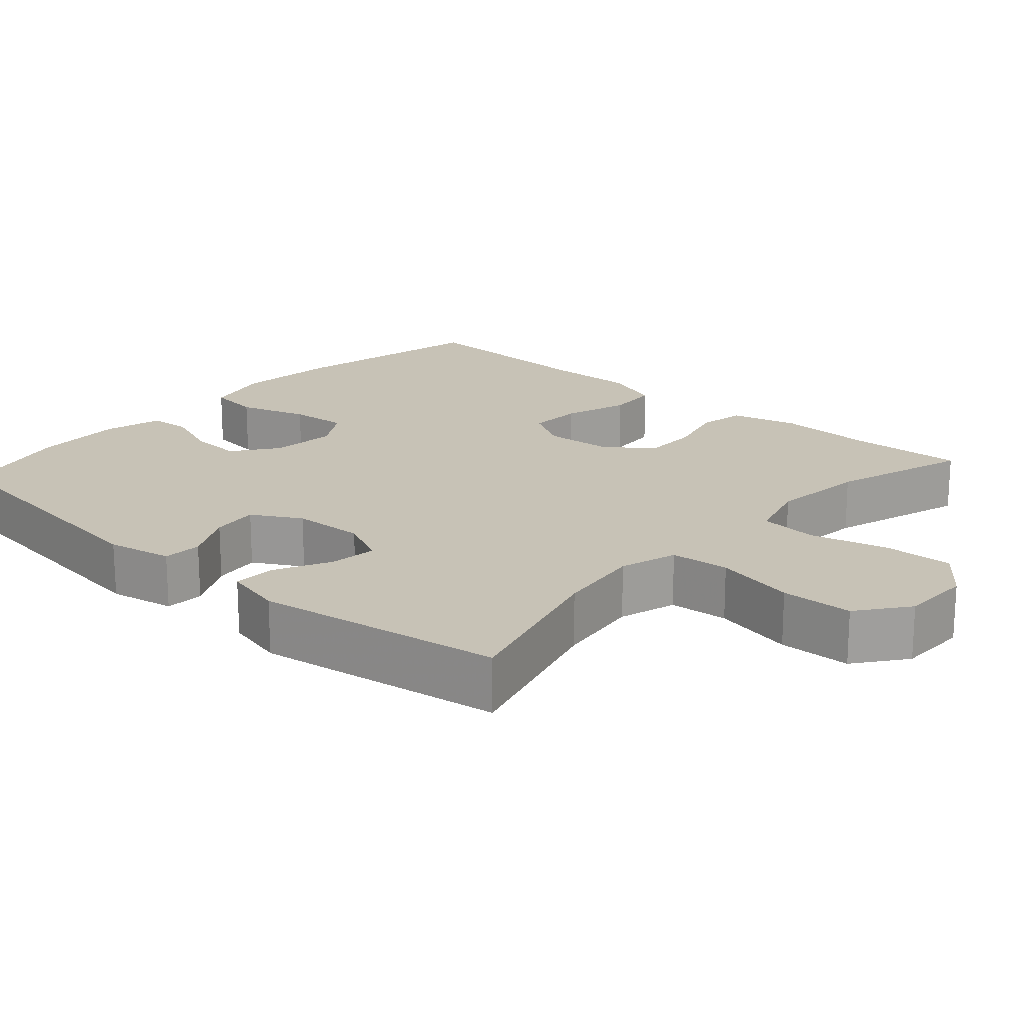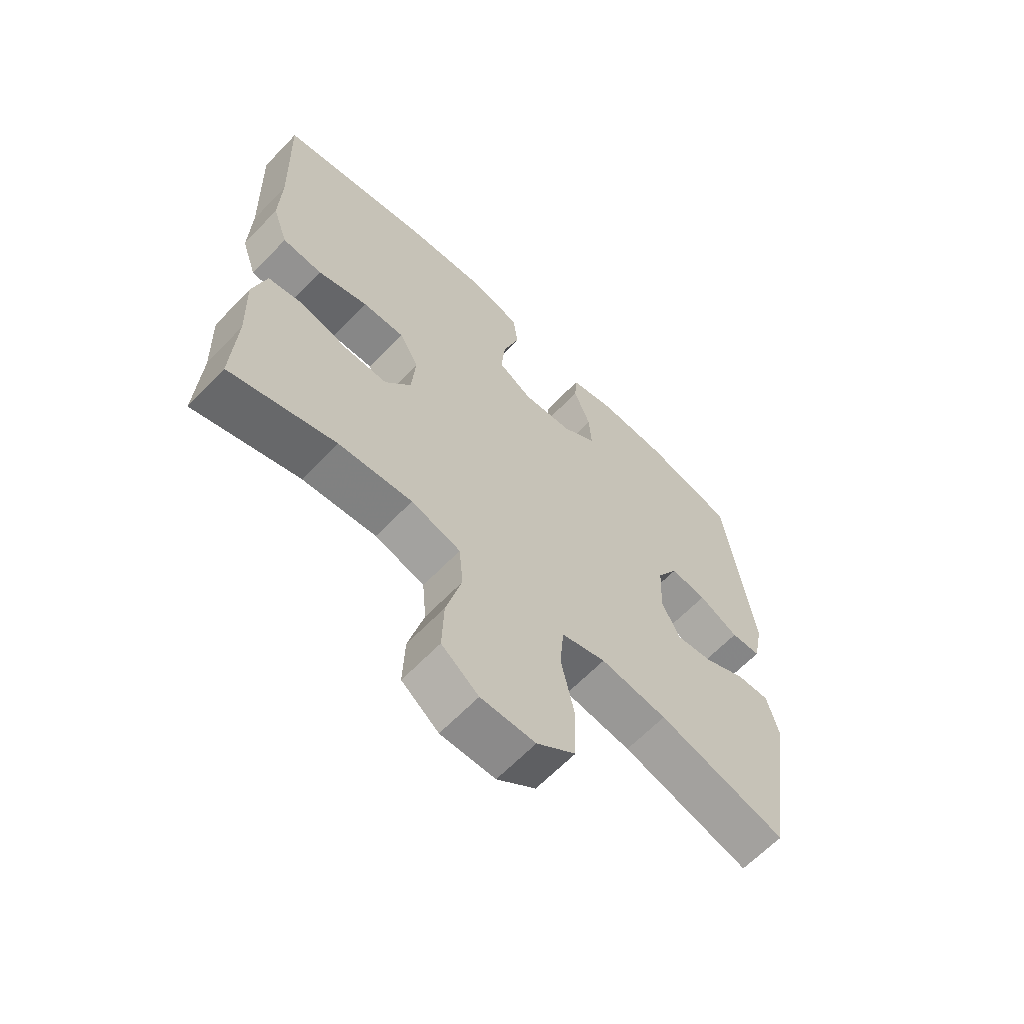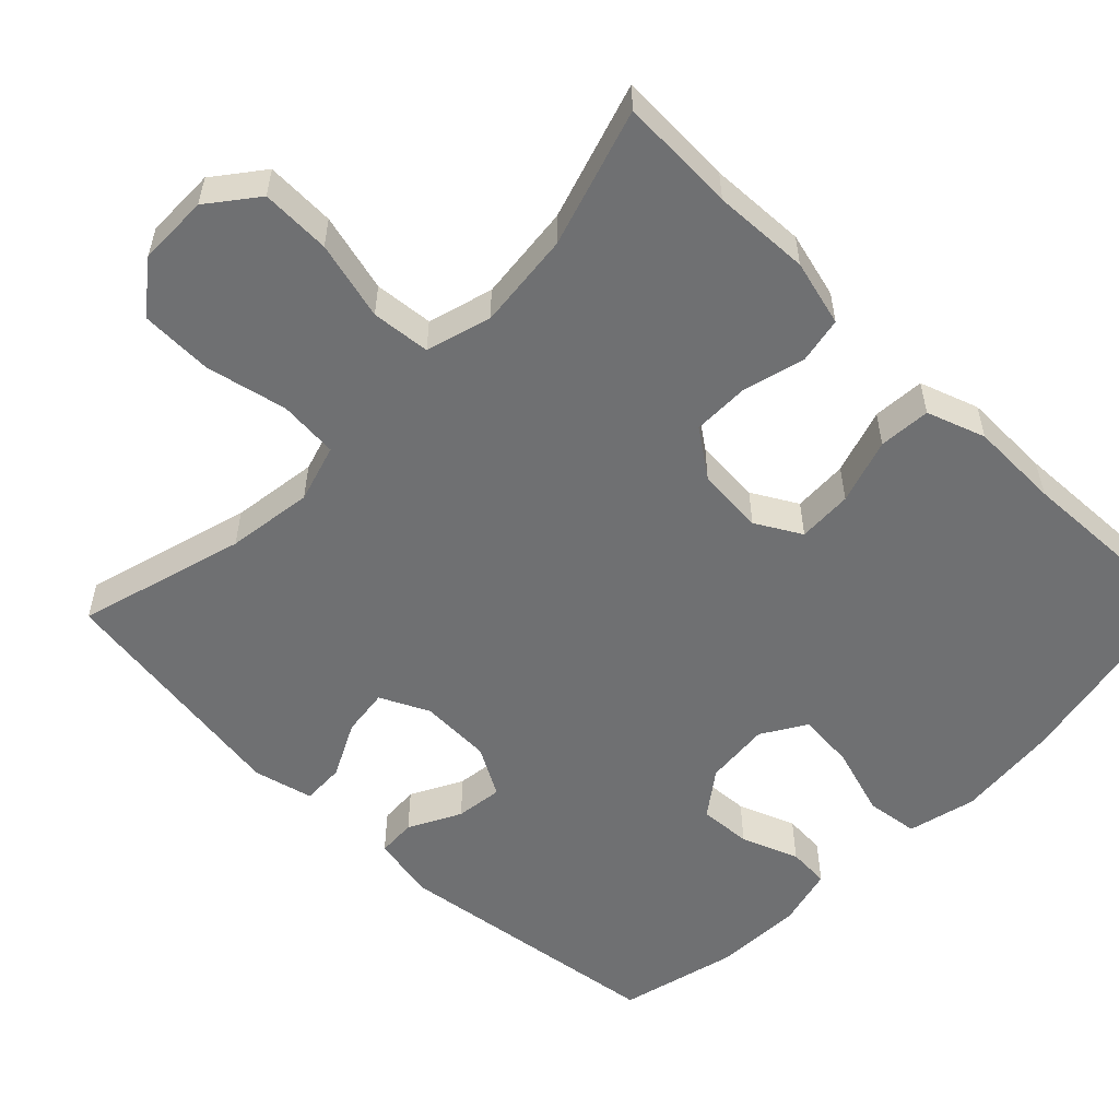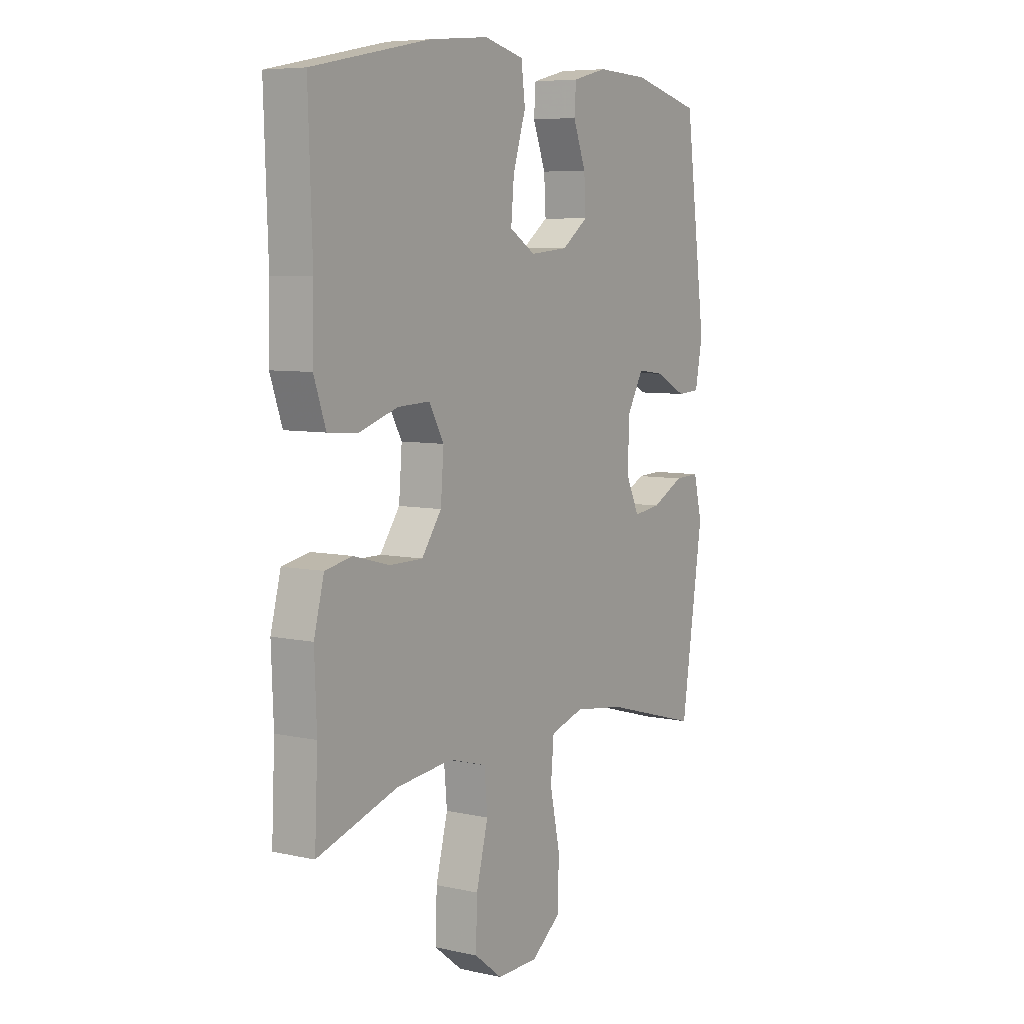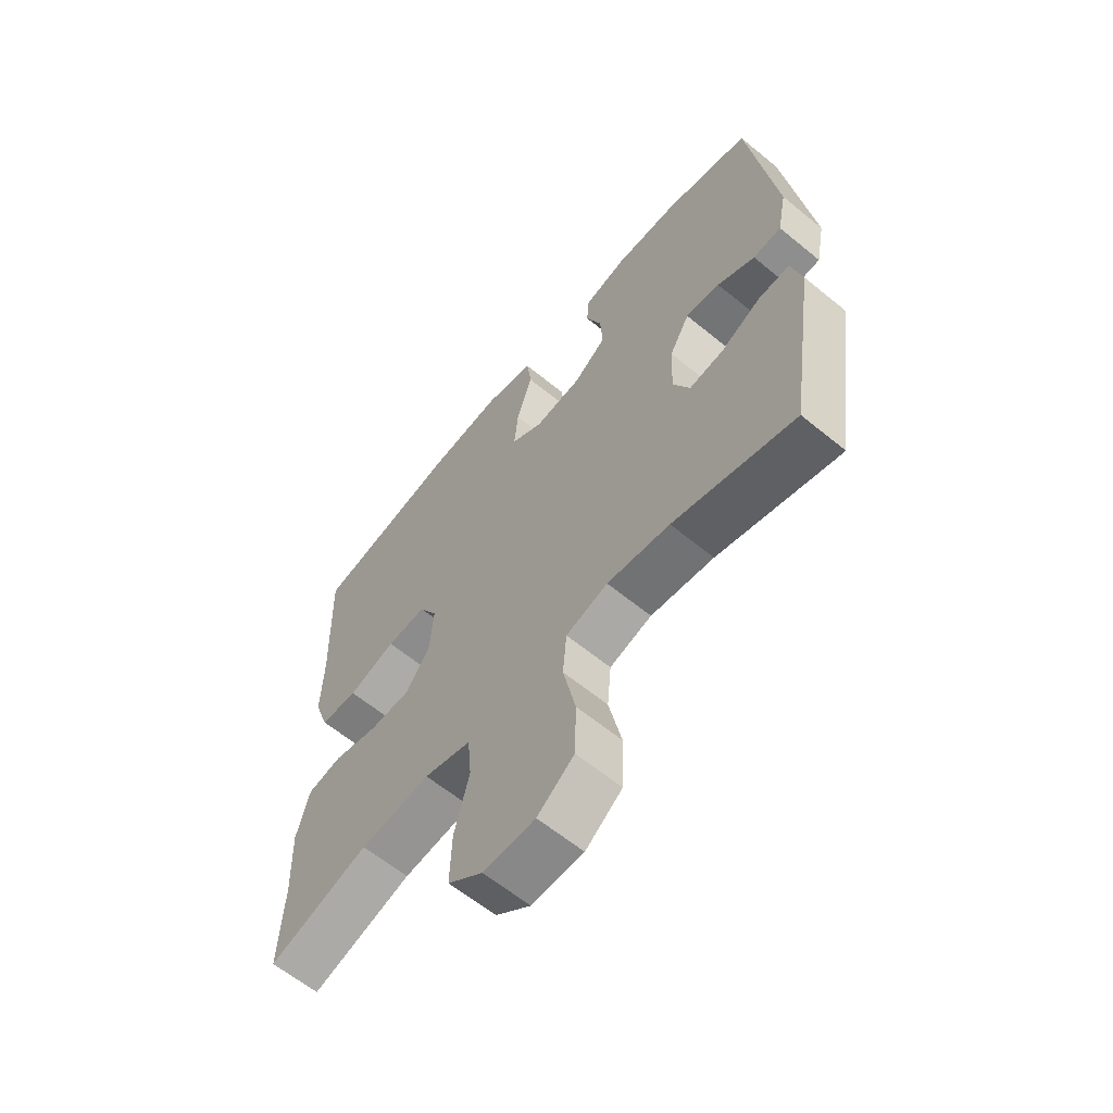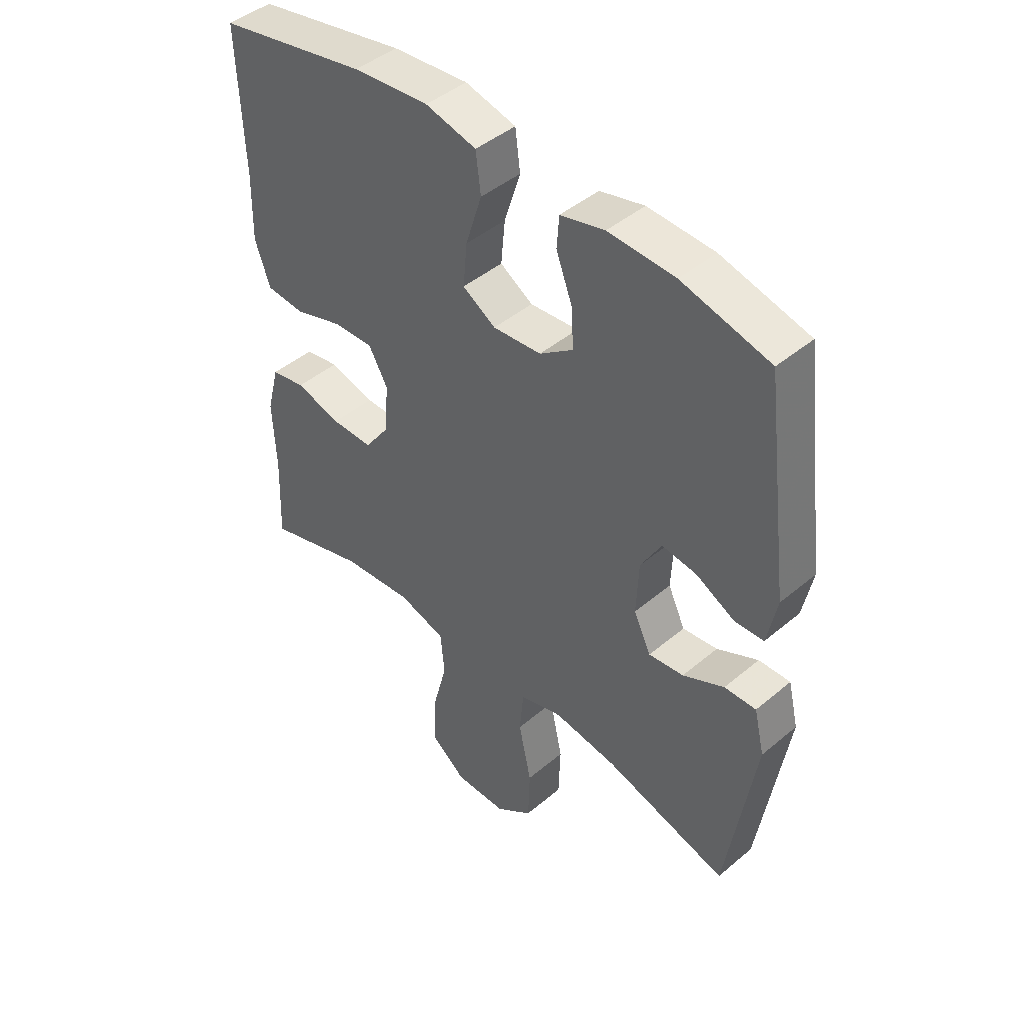
<metadata>
{"format":"obj","ext":"obj","renderer":"f3d","projection":"perspective","resolution":1024,"background":"white","views":[{"elev":19.2,"azim":131.8,"up":"+Y"},{"elev":-64.0,"azim":-43.8,"up":"+Z"},{"elev":-54.8,"azim":-134.2,"up":"+Y"},{"elev":6.8,"azim":-57.5,"up":"+Z"},{"elev":-62.3,"azim":50.3,"up":"+Z"},{"elev":45.1,"azim":45.9,"up":"+Z"}]}
</metadata>
<code>
v -0.5 0.07 -0.5
v -0.493 0.07 -0.345
v -0.498 0.07 -0.217
v -0.475 0.07 -0.129
v -0.413 0.07 -0.117
v -0.331 0.07 -0.139
v -0.256 0.07 -0.139
v -0.211 0.07 -0.076
v -0.204 0.07 0.013
v -0.238 0.07 0.073
v -0.311 0.07 0.07
v -0.398 0.07 0.042
v -0.467 0.07 0.047
v -0.494 0.07 0.125
v -0.491 0.07 0.244
v -0.5 0.07 0.5
v -0.232 0.07 0.554
v -0.096 0.07 0.567
v -0.005 0.07 0.545
v 0.004 0.07 0.475
v -0.025 0.07 0.383
v -0.032 0.07 0.306
v 0.027 0.07 0.27
v 0.114 0.07 0.278
v 0.174 0.07 0.322
v 0.17 0.07 0.392
v 0.141 0.07 0.468
v 0.145 0.07 0.524
v 0.224 0.07 0.544
v 0.343 0.07 0.539
v 0.5 0.07 0.5
v 0.548 0.07 0.133
v 0.531 0.07 0.046
v 0.479 0.07 0.043
v 0.41 0.07 0.079
v 0.347 0.07 0.087
v 0.31 0.07 0.022
v 0.306 0.07 -0.074
v 0.337 0.07 -0.139
v 0.4 0.07 -0.131
v 0.474 0.07 -0.094
v 0.531 0.07 -0.092
v 0.55 0.07 -0.171
v 0.5 0.07 -0.5
v 0.278 0.07 -0.437
v 0.163 0.07 -0.421
v 0.086 0.07 -0.444
v 0.079 0.07 -0.523
v 0.102 0.07 -0.631
v 0.099 0.07 -0.727
v 0.032 0.07 -0.778
v -0.062 0.07 -0.779
v -0.126 0.07 -0.729
v -0.123 0.07 -0.637
v -0.096 0.07 -0.533
v -0.103 0.07 -0.455
v -0.189 0.07 -0.43
v -0.317 0.07 -0.443
v -0.5 0 -0.5
v -0.493 0 -0.345
v -0.498 0 -0.217
v -0.475 0 -0.129
v -0.413 0 -0.117
v -0.331 0 -0.139
v -0.256 0 -0.139
v -0.211 0 -0.076
v -0.204 0 0.013
v -0.238 0 0.073
v -0.311 0 0.07
v -0.398 0 0.042
v -0.467 0 0.047
v -0.494 0 0.125
v -0.491 0 0.244
v -0.5 0 0.5
v -0.232 0 0.554
v -0.096 0 0.567
v -0.005 0 0.545
v 0.004 0 0.475
v -0.025 0 0.383
v -0.032 0 0.306
v 0.027 0 0.27
v 0.114 0 0.278
v 0.174 0 0.322
v 0.17 0 0.392
v 0.141 0 0.468
v 0.145 0 0.524
v 0.224 0 0.544
v 0.343 0 0.539
v 0.5 0 0.5
v 0.548 0 0.133
v 0.531 0 0.046
v 0.479 0 0.043
v 0.41 0 0.079
v 0.347 0 0.087
v 0.31 0 0.022
v 0.306 0 -0.074
v 0.337 0 -0.139
v 0.4 0 -0.131
v 0.474 0 -0.094
v 0.531 0 -0.092
v 0.55 0 -0.171
v 0.5 0 -0.5
v 0.278 0 -0.437
v 0.163 0 -0.421
v 0.086 0 -0.444
v 0.079 0 -0.523
v 0.102 0 -0.631
v 0.099 0 -0.727
v 0.032 0 -0.778
v -0.062 0 -0.779
v -0.126 0 -0.729
v -0.123 0 -0.637
v -0.096 0 -0.533
v -0.103 0 -0.455
v -0.189 0 -0.43
v -0.317 0 -0.443
f 52 53 54 55
f 52 55 56
f 51 52 56
f 48 49 50 51
f 47 48 51 56
f 46 47 56 57
f 42 43 44 45
f 40 41 42 45
f 39 40 45 46
f 38 39 46 57
f 32 33 34 35
f 32 35 36
f 31 32 36
f 30 31 36 37
f 26 27 28 29
f 25 26 29 30
f 18 19 20 21
f 18 21 22
f 15 16 17 18
f 15 18 22
f 14 15 22 23
f 11 12 13 14
f 10 11 14 23
f 3 4 5 6
f 2 3 6 7
f 58 1 2 7
f 37 38 57 58
f 25 30 37 58
f 24 25 58 7
f 9 10 23 24
f 8 9 24
f 7 8 24
f 113 112 111 110
f 114 113 110
f 114 110 109
f 109 108 107 106
f 114 109 106 105
f 115 114 105 104
f 103 102 101 100
f 103 100 99 98
f 104 103 98 97
f 115 104 97 96
f 93 92 91 90
f 94 93 90
f 94 90 89
f 95 94 89 88
f 87 86 85 84
f 88 87 84 83
f 79 78 77 76
f 80 79 76
f 76 75 74 73
f 80 76 73
f 81 80 73 72
f 72 71 70 69
f 81 72 69 68
f 64 63 62 61
f 65 64 61 60
f 65 60 59 116
f 116 115 96 95
f 116 95 88 83
f 65 116 83 82
f 82 81 68 67
f 82 67 66
f 82 66 65
f 1 59 60 2
f 2 60 61 3
f 3 61 62 4
f 4 62 63 5
f 5 63 64 6
f 6 64 65 7
f 7 65 66 8
f 8 66 67 9
f 9 67 68 10
f 10 68 69 11
f 11 69 70 12
f 12 70 71 13
f 13 71 72 14
f 14 72 73 15
f 15 73 74 16
f 16 74 75 17
f 17 75 76 18
f 18 76 77 19
f 19 77 78 20
f 20 78 79 21
f 21 79 80 22
f 22 80 81 23
f 23 81 82 24
f 24 82 83 25
f 25 83 84 26
f 26 84 85 27
f 27 85 86 28
f 28 86 87 29
f 29 87 88 30
f 30 88 89 31
f 31 89 90 32
f 32 90 91 33
f 33 91 92 34
f 34 92 93 35
f 35 93 94 36
f 36 94 95 37
f 37 95 96 38
f 38 96 97 39
f 39 97 98 40
f 40 98 99 41
f 41 99 100 42
f 42 100 101 43
f 43 101 102 44
f 44 102 103 45
f 45 103 104 46
f 46 104 105 47
f 47 105 106 48
f 48 106 107 49
f 49 107 108 50
f 50 108 109 51
f 51 109 110 52
f 52 110 111 53
f 53 111 112 54
f 54 112 113 55
f 55 113 114 56
f 56 114 115 57
f 57 115 116 58
f 58 116 59 1

</code>
